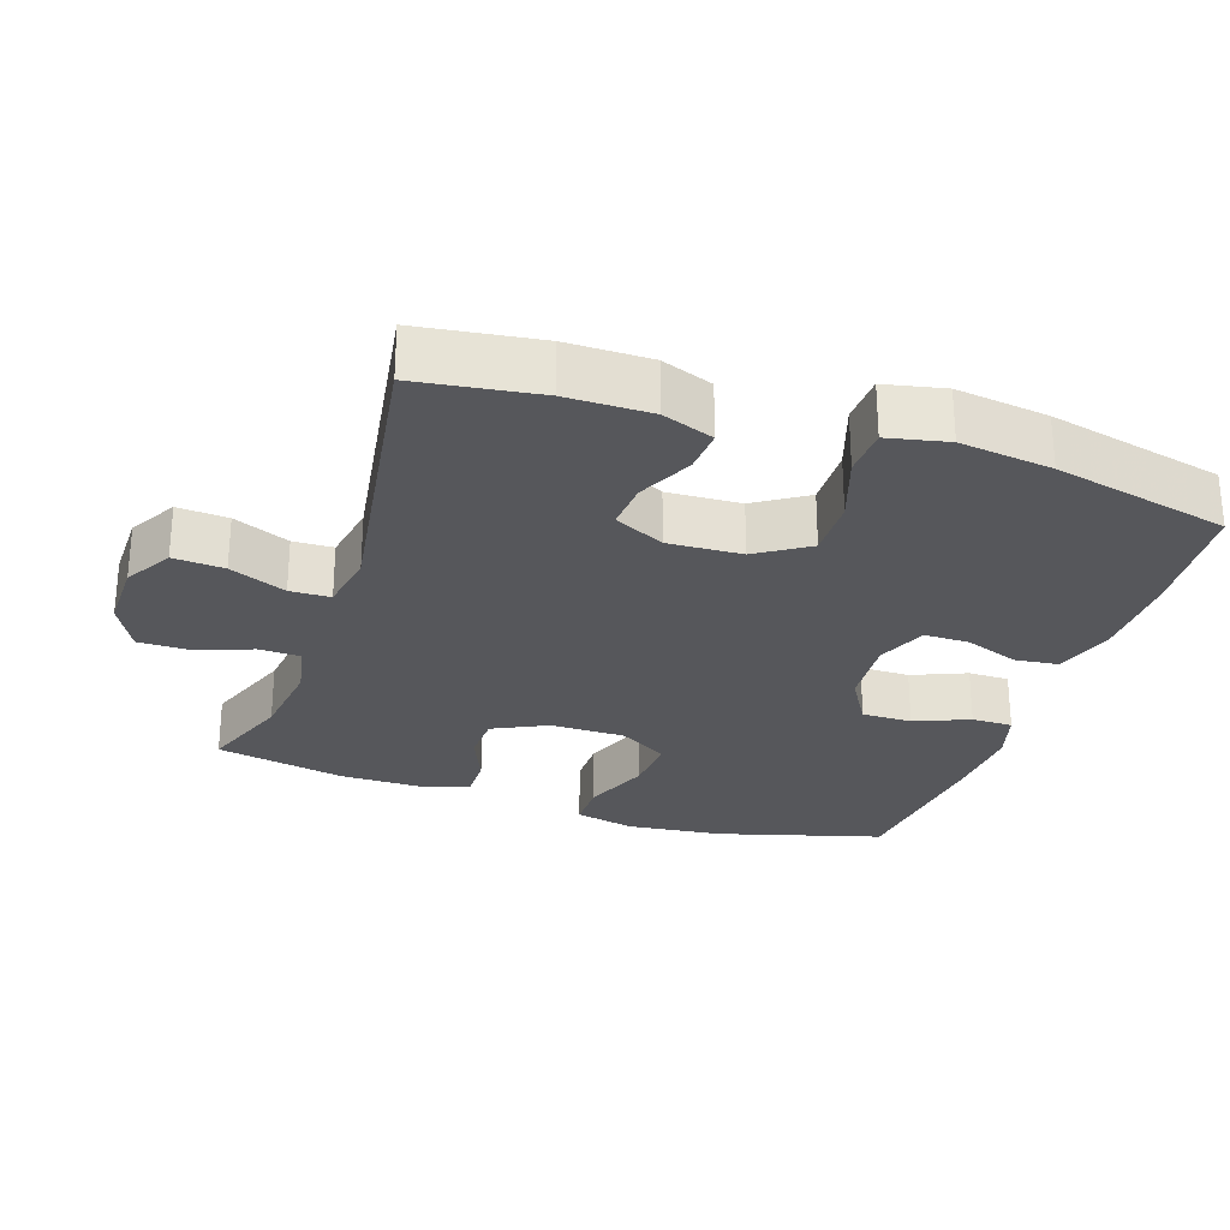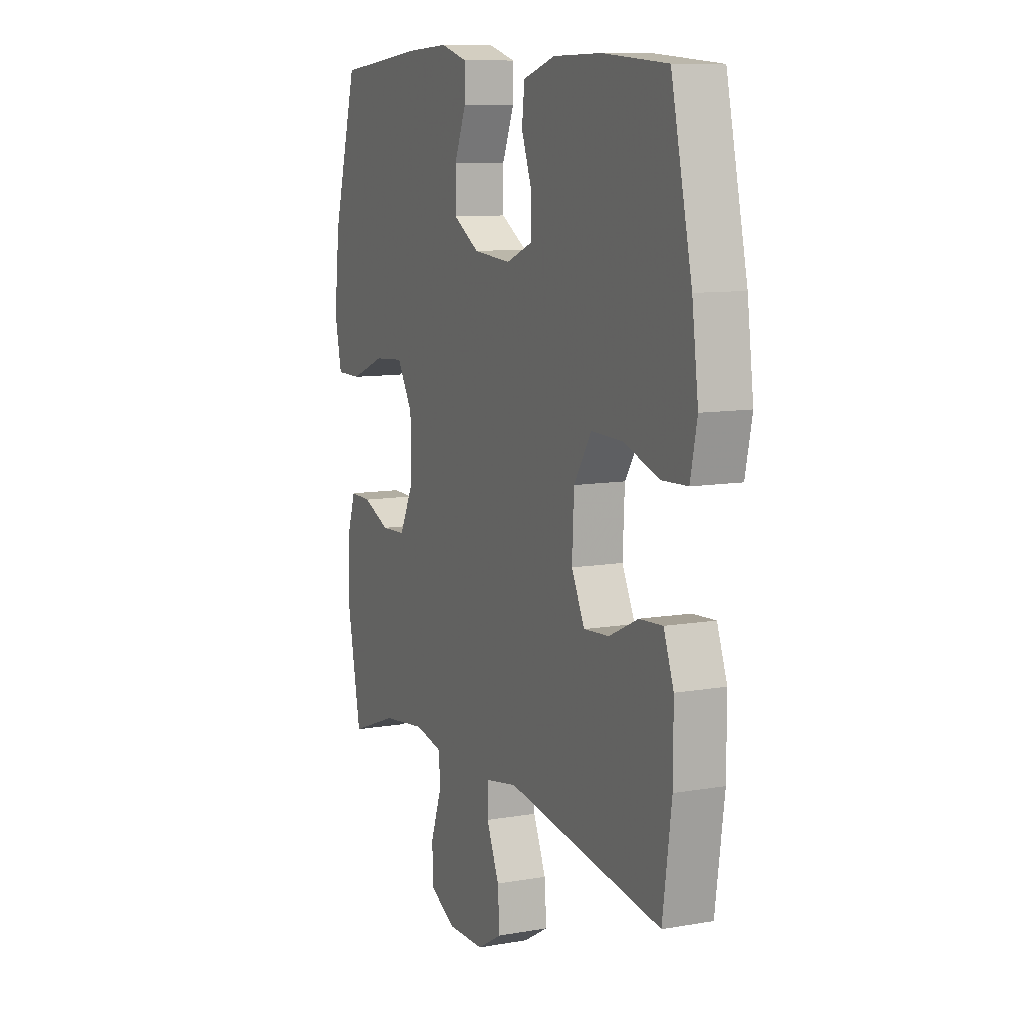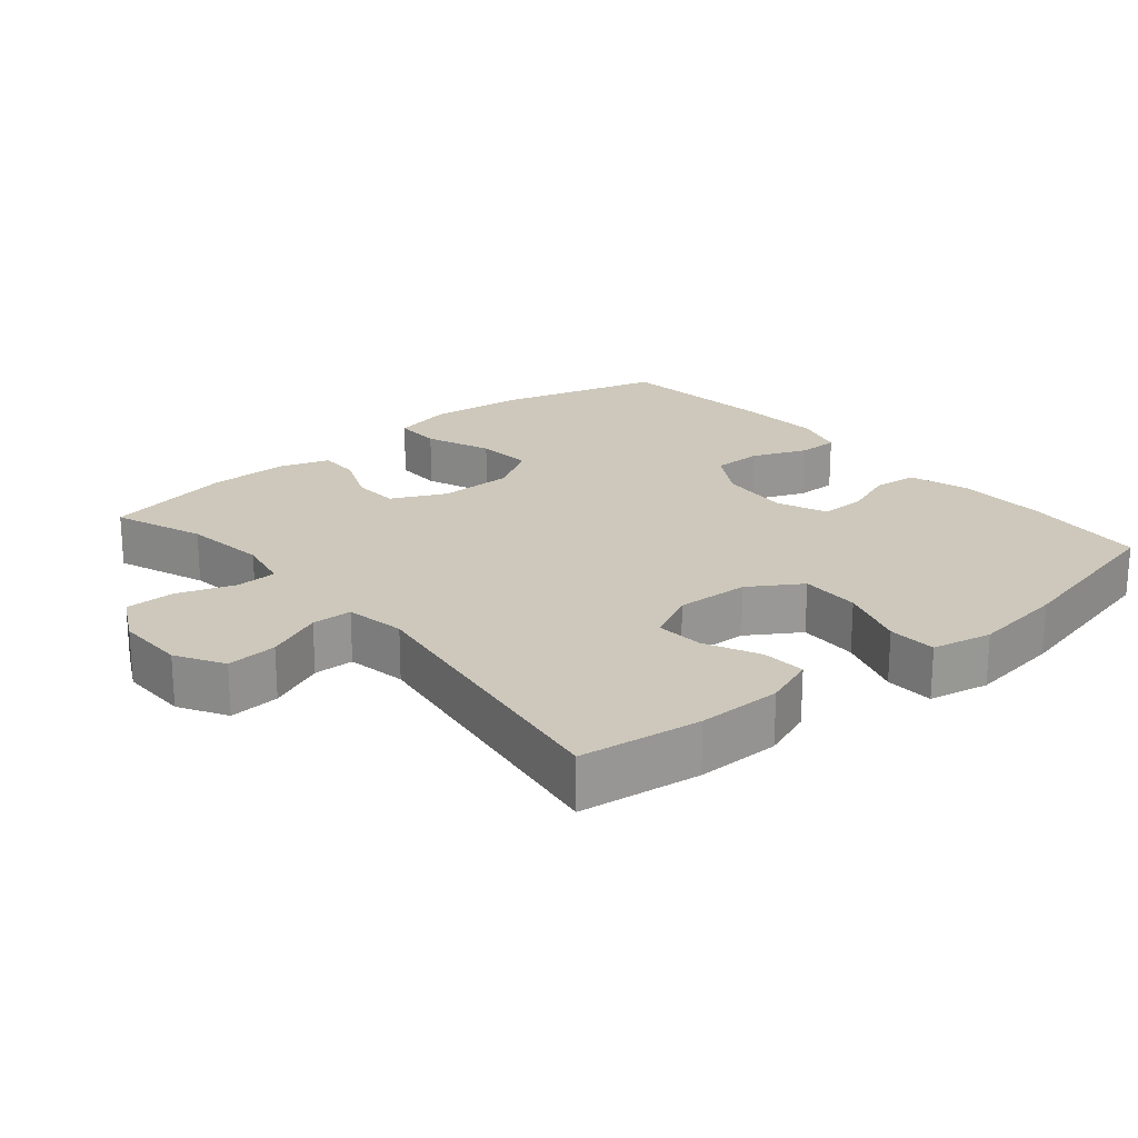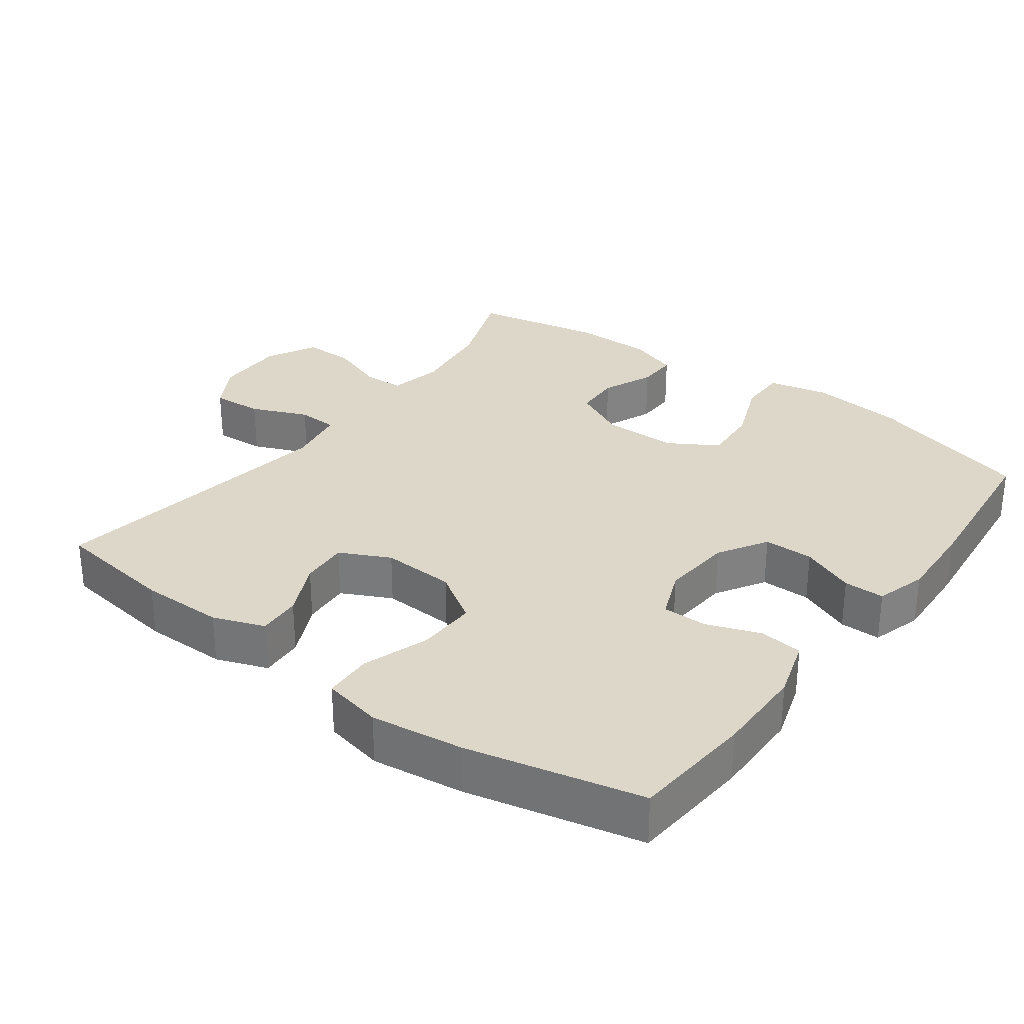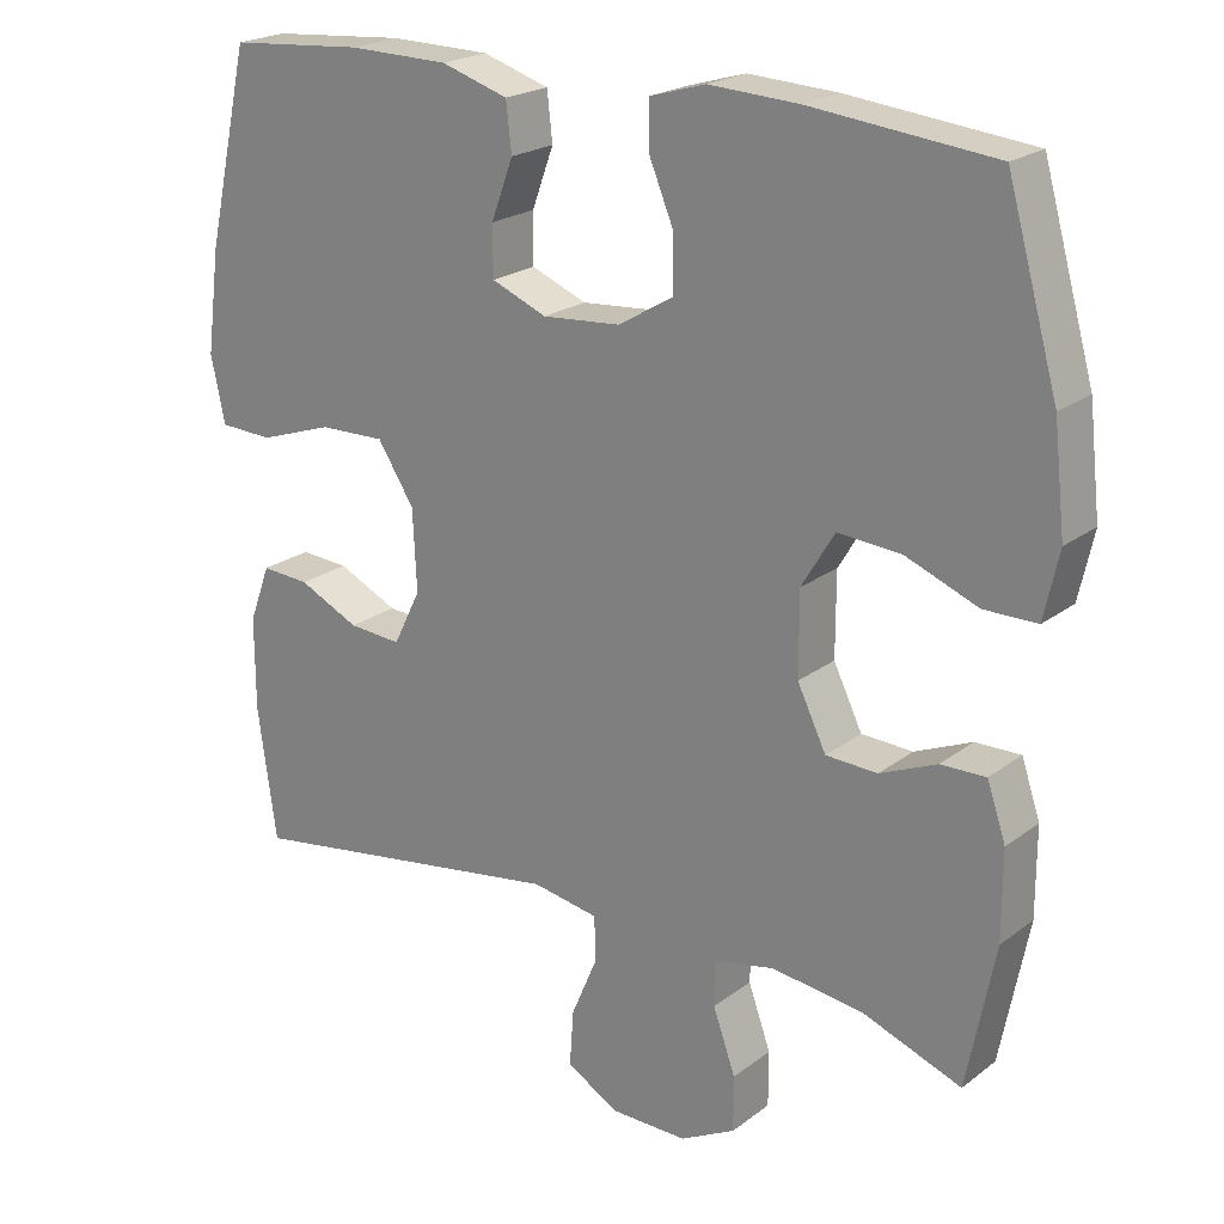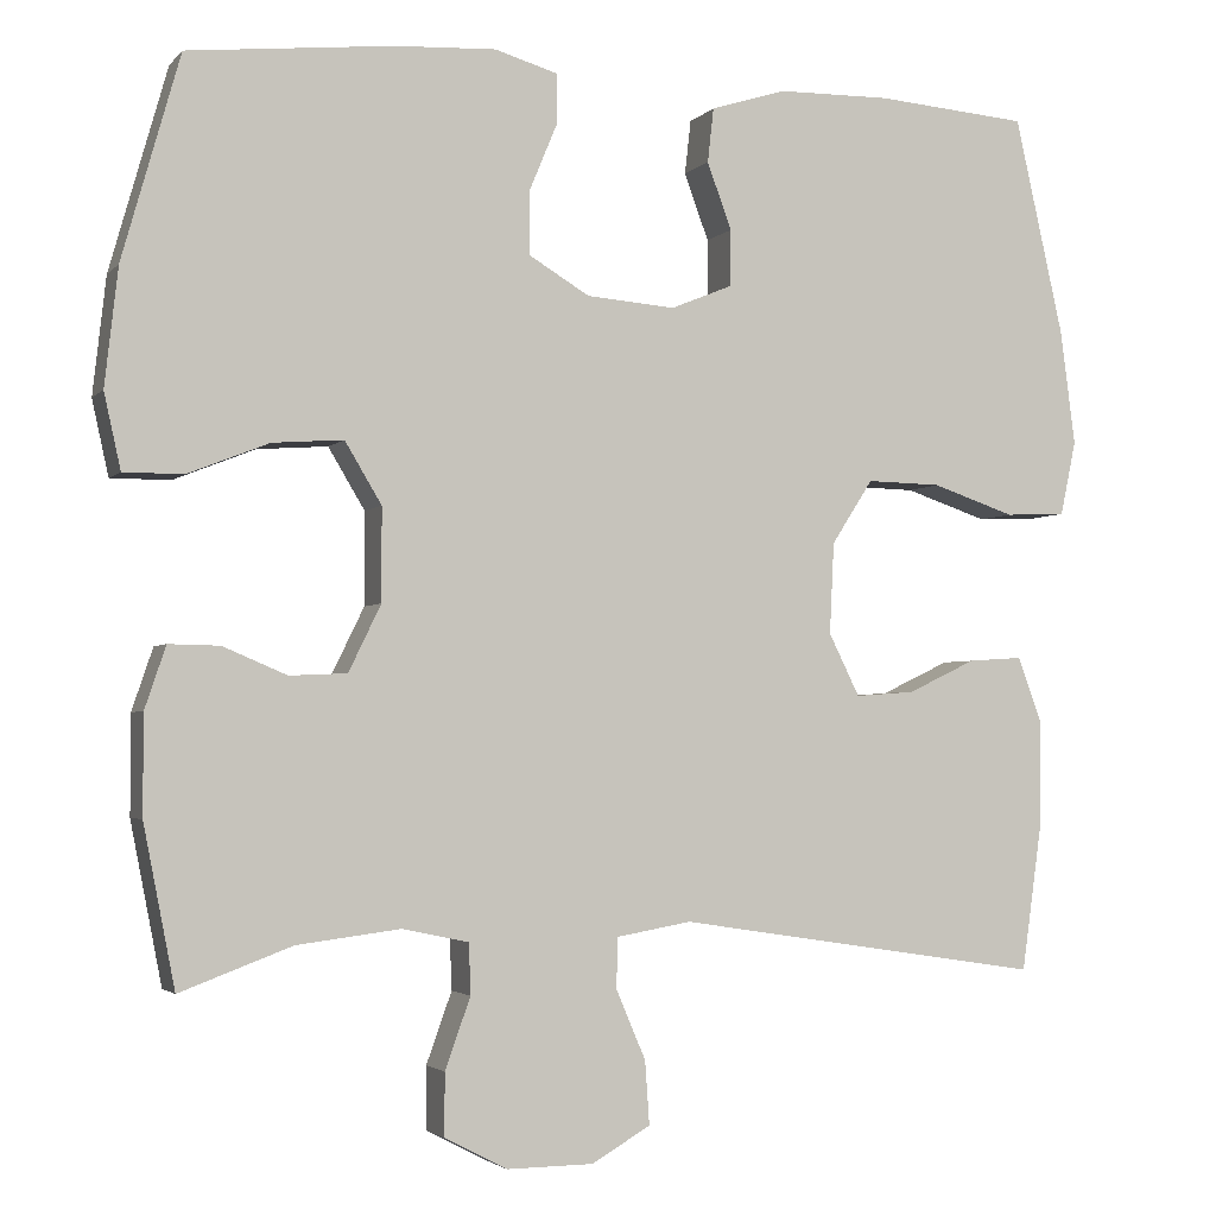
<metadata>
{"format":"obj","ext":"obj","renderer":"f3d","projection":"perspective","resolution":1024,"background":"white","views":[{"elev":-27.4,"azim":-108.5,"up":"+Y"},{"elev":9.8,"azim":-114.3,"up":"+Z"},{"elev":21.8,"azim":-130.2,"up":"+Y"},{"elev":30.3,"azim":-53.4,"up":"+Y"},{"elev":21.5,"azim":37.4,"up":"+Z"},{"elev":-2.9,"azim":159.8,"up":"+Z"}]}
</metadata>
<code>
v 0.5 0.07 0.5
v 0.566 0.07 0.267
v 0.581 0.07 0.133
v 0.562 0.07 0.047
v 0.494 0.07 0.047
v 0.401 0.07 0.084
v 0.32 0.07 0.09
v 0.278 0.07 0.02
v 0.278 0.07 -0.086
v 0.315 0.07 -0.162
v 0.381 0.07 -0.165
v 0.454 0.07 -0.134
v 0.512 0.07 -0.133
v 0.536 0.07 -0.204
v 0.536 0.07 -0.317
v 0.5 0.07 -0.5
v 0.372 0.07 -0.452
v 0.254 0.07 -0.437
v 0.178 0.07 -0.453
v 0.176 0.07 -0.511
v 0.205 0.07 -0.592
v 0.205 0.07 -0.663
v 0.134 0.07 -0.7
v 0.035 0.07 -0.699
v -0.032 0.07 -0.66
v -0.027 0.07 -0.588
v 0.007 0.07 -0.508
v 0.005 0.07 -0.451
v -0.08 0.07 -0.436
v -0.5 0.07 -0.5
v -0.524 0.07 -0.328
v -0.524 0.07 -0.209
v -0.497 0.07 -0.136
v -0.435 0.07 -0.14
v -0.357 0.07 -0.177
v -0.289 0.07 -0.182
v -0.254 0.07 -0.111
v -0.259 0.07 -0.007
v -0.306 0.07 0.066
v -0.391 0.07 0.064
v -0.486 0.07 0.032
v -0.555 0.07 0.035
v -0.573 0.07 0.12
v -0.556 0.07 0.251
v -0.5 0.07 0.5
v -0.326 0.07 0.514
v -0.197 0.07 0.512
v -0.111 0.07 0.485
v -0.104 0.07 0.423
v -0.132 0.07 0.347
v -0.132 0.07 0.283
v -0.061 0.07 0.254
v 0.04 0.07 0.262
v 0.11 0.07 0.304
v 0.11 0.07 0.375
v 0.078 0.07 0.452
v 0.078 0.07 0.51
v 0.15 0.07 0.531
v 0.265 0.07 0.525
v 0.5 0 0.5
v 0.566 0 0.267
v 0.581 0 0.133
v 0.562 0 0.047
v 0.494 0 0.047
v 0.401 0 0.084
v 0.32 0 0.09
v 0.278 0 0.02
v 0.278 0 -0.086
v 0.315 0 -0.162
v 0.381 0 -0.165
v 0.454 0 -0.134
v 0.512 0 -0.133
v 0.536 0 -0.204
v 0.536 0 -0.317
v 0.5 0 -0.5
v 0.372 0 -0.452
v 0.254 0 -0.437
v 0.178 0 -0.453
v 0.176 0 -0.511
v 0.205 0 -0.592
v 0.205 0 -0.663
v 0.134 0 -0.7
v 0.035 0 -0.699
v -0.032 0 -0.66
v -0.027 0 -0.588
v 0.007 0 -0.508
v 0.005 0 -0.451
v -0.08 0 -0.436
v -0.5 0 -0.5
v -0.524 0 -0.328
v -0.524 0 -0.209
v -0.497 0 -0.136
v -0.435 0 -0.14
v -0.357 0 -0.177
v -0.289 0 -0.182
v -0.254 0 -0.111
v -0.259 0 -0.007
v -0.306 0 0.066
v -0.391 0 0.064
v -0.486 0 0.032
v -0.555 0 0.035
v -0.573 0 0.12
v -0.556 0 0.251
v -0.5 0 0.5
v -0.326 0 0.514
v -0.197 0 0.512
v -0.111 0 0.485
v -0.104 0 0.423
v -0.132 0 0.347
v -0.132 0 0.283
v -0.061 0 0.254
v 0.04 0 0.262
v 0.11 0 0.304
v 0.11 0 0.375
v 0.078 0 0.452
v 0.078 0 0.51
v 0.15 0 0.531
v 0.265 0 0.525
f 4 5 6
f 3 4 6
f 2 3 6
f 1 2 6
f 59 1 6
f 58 59 6
f 57 58 6
f 56 57 6
f 55 56 6
f 54 55 6 7
f 53 54 7 8
f 52 53 8 9
f 51 52 9 10
f 48 49 50
f 47 48 50
f 46 47 50
f 45 46 50
f 44 45 50
f 43 44 50
f 42 43 50
f 41 42 50
f 40 41 50
f 39 40 50 51
f 38 39 51 10
f 33 34 35
f 32 33 35
f 31 32 35
f 30 31 35
f 29 30 35
f 28 29 35 36
f 25 26 27
f 24 25 27
f 23 24 27
f 22 23 27
f 21 22 27
f 20 21 27
f 19 20 27 28
f 28 36 37
f 19 28 37
f 18 19 37
f 15 16 17
f 14 15 17
f 13 14 17
f 12 13 17
f 11 12 17
f 10 11 17 18
f 10 18 37 38
f 65 64 63
f 65 63 62
f 65 62 61
f 65 61 60
f 65 60 118
f 65 118 117
f 65 117 116
f 65 116 115
f 65 115 114
f 66 65 114 113
f 67 66 113 112
f 68 67 112 111
f 69 68 111 110
f 109 108 107
f 109 107 106
f 109 106 105
f 109 105 104
f 109 104 103
f 109 103 102
f 109 102 101
f 109 101 100
f 109 100 99
f 110 109 99 98
f 69 110 98 97
f 94 93 92
f 94 92 91
f 94 91 90
f 94 90 89
f 94 89 88
f 95 94 88 87
f 86 85 84
f 86 84 83
f 86 83 82
f 86 82 81
f 86 81 80
f 86 80 79
f 87 86 79 78
f 96 95 87
f 96 87 78
f 96 78 77
f 76 75 74
f 76 74 73
f 76 73 72
f 76 72 71
f 76 71 70
f 77 76 70 69
f 97 96 77 69
f 1 60 61 2
f 2 61 62 3
f 3 62 63 4
f 4 63 64 5
f 5 64 65 6
f 6 65 66 7
f 7 66 67 8
f 8 67 68 9
f 9 68 69 10
f 10 69 70 11
f 11 70 71 12
f 12 71 72 13
f 13 72 73 14
f 14 73 74 15
f 15 74 75 16
f 16 75 76 17
f 17 76 77 18
f 18 77 78 19
f 19 78 79 20
f 20 79 80 21
f 21 80 81 22
f 22 81 82 23
f 23 82 83 24
f 24 83 84 25
f 25 84 85 26
f 26 85 86 27
f 27 86 87 28
f 28 87 88 29
f 29 88 89 30
f 30 89 90 31
f 31 90 91 32
f 32 91 92 33
f 33 92 93 34
f 34 93 94 35
f 35 94 95 36
f 36 95 96 37
f 37 96 97 38
f 38 97 98 39
f 39 98 99 40
f 40 99 100 41
f 41 100 101 42
f 42 101 102 43
f 43 102 103 44
f 44 103 104 45
f 45 104 105 46
f 46 105 106 47
f 47 106 107 48
f 48 107 108 49
f 49 108 109 50
f 50 109 110 51
f 51 110 111 52
f 52 111 112 53
f 53 112 113 54
f 54 113 114 55
f 55 114 115 56
f 56 115 116 57
f 57 116 117 58
f 58 117 118 59
f 59 118 60 1

</code>
